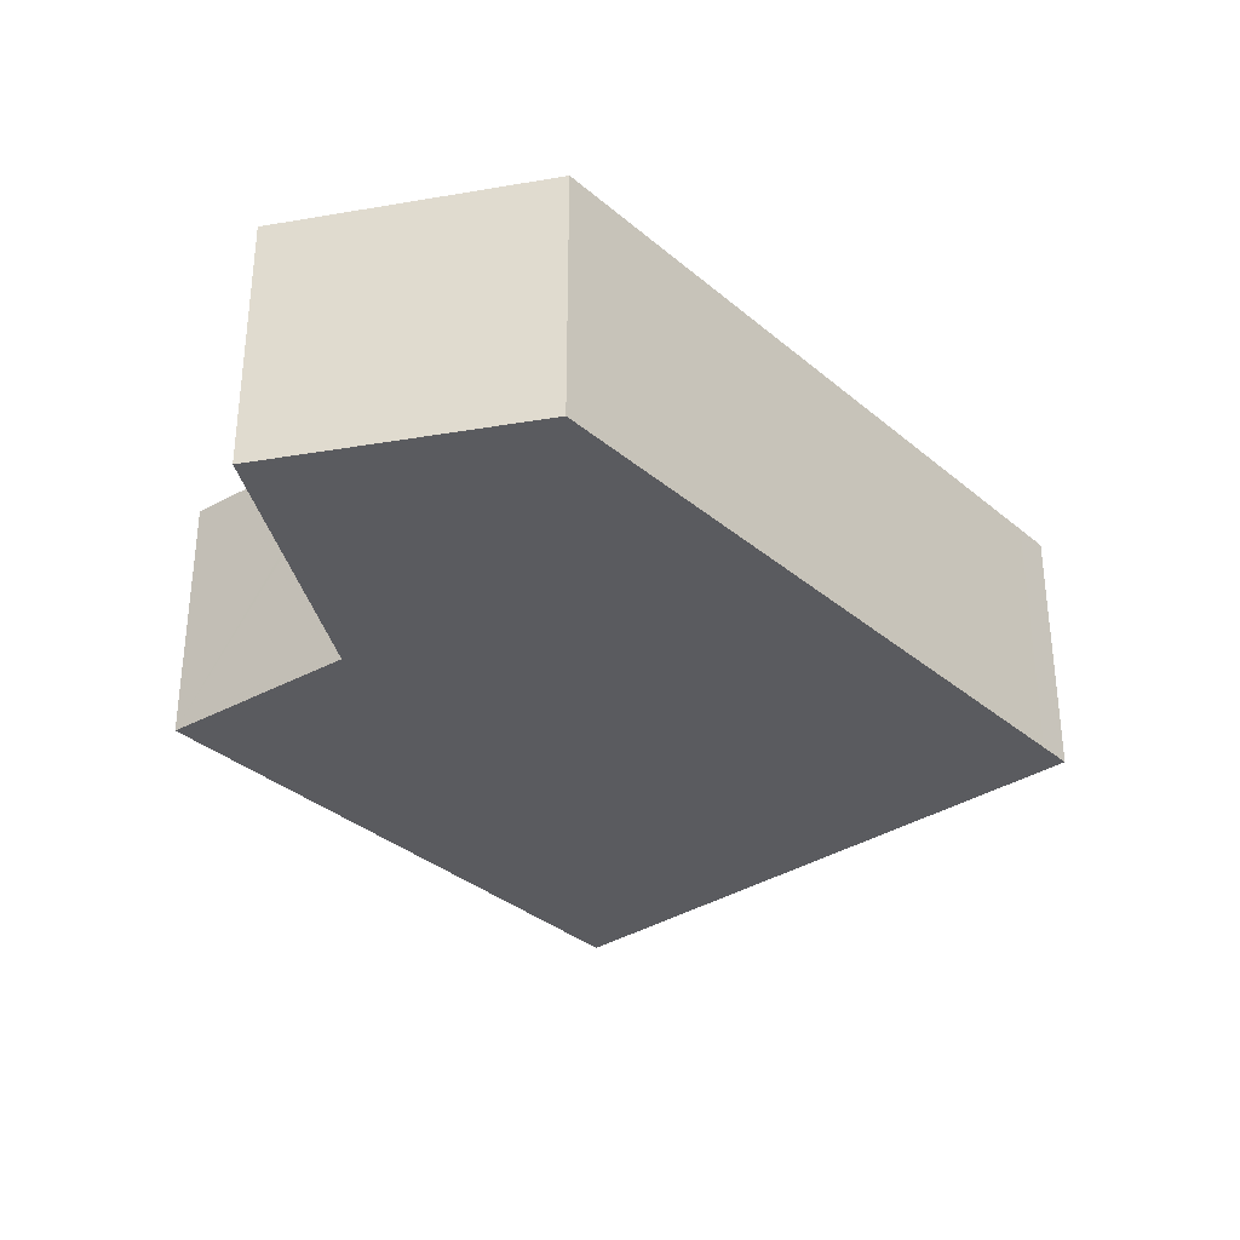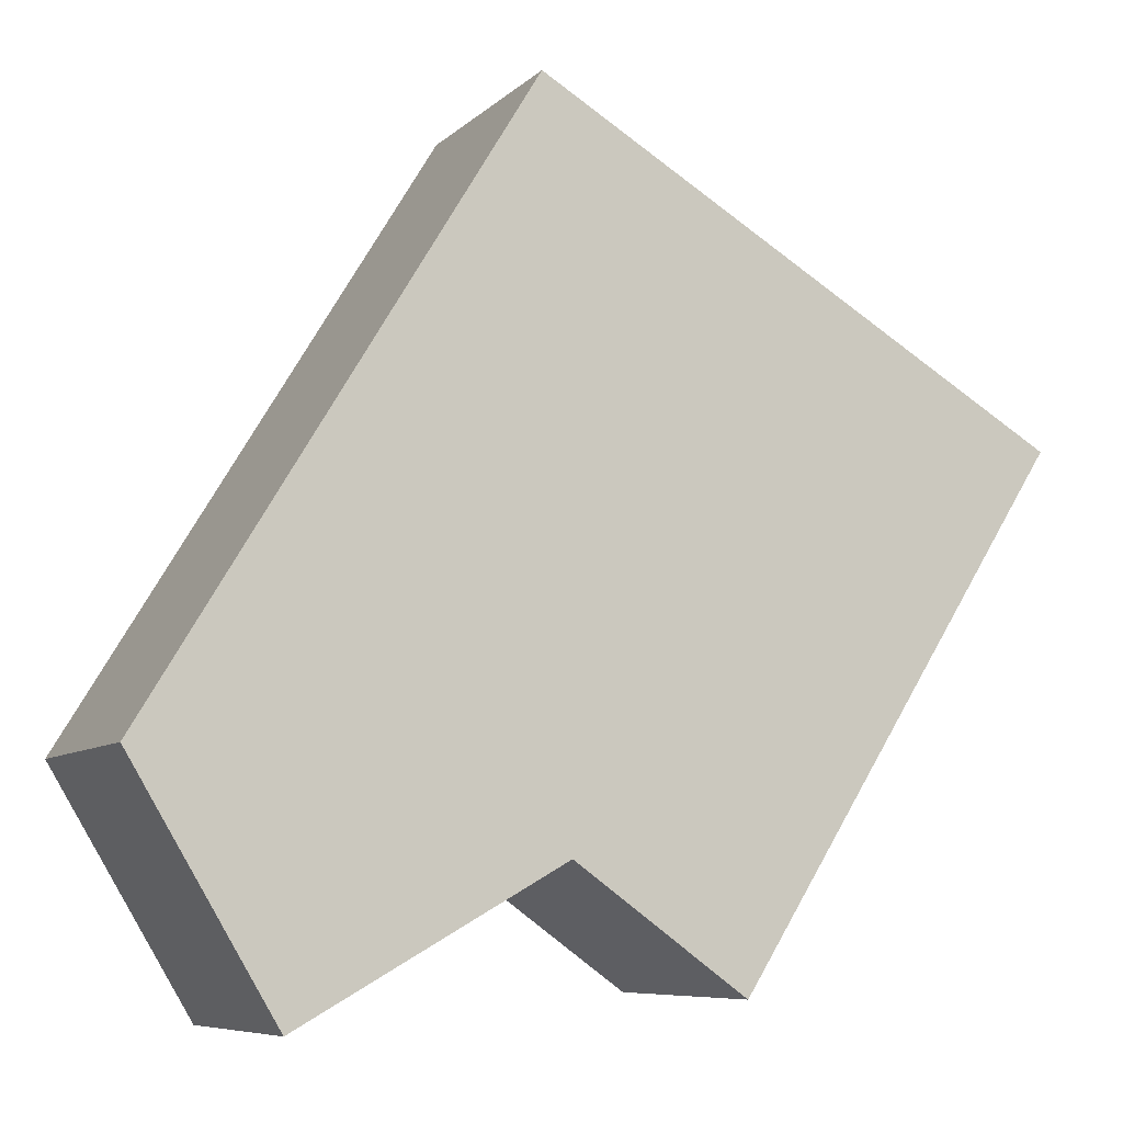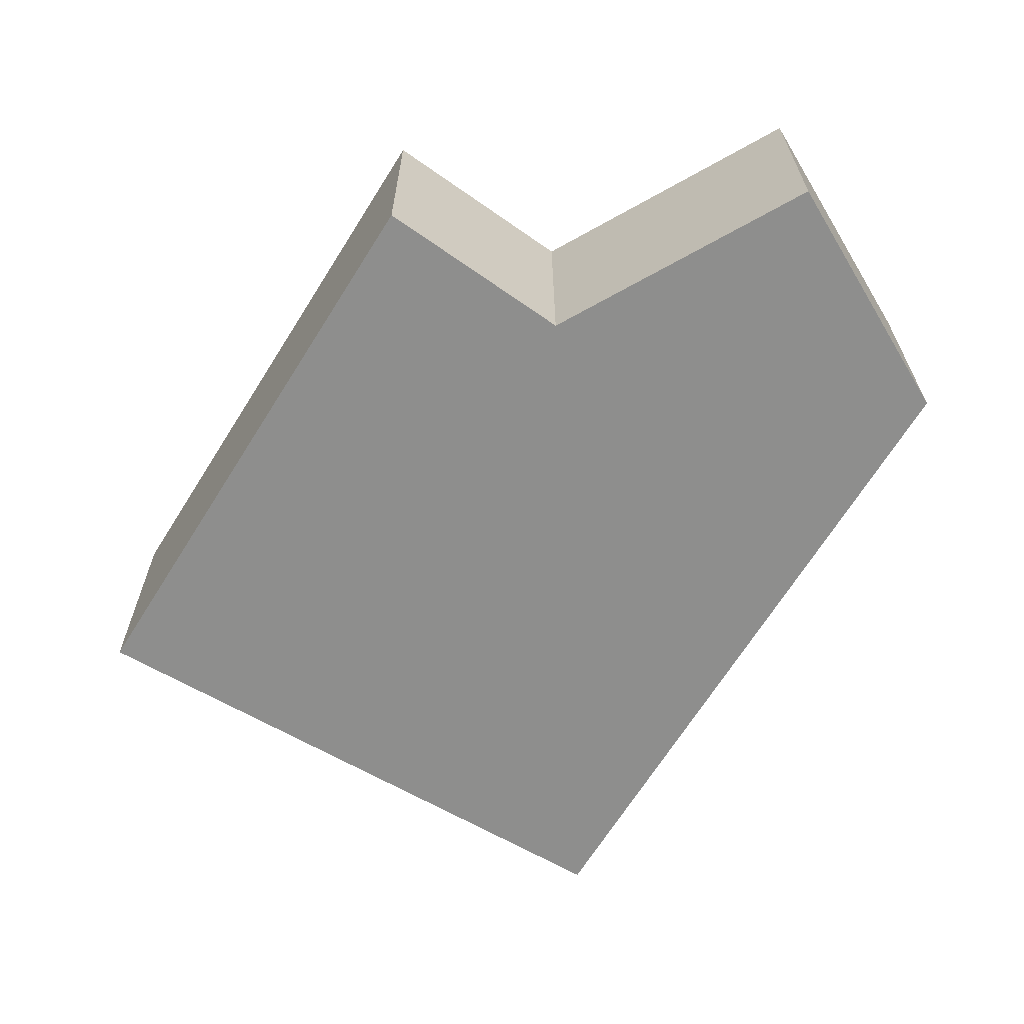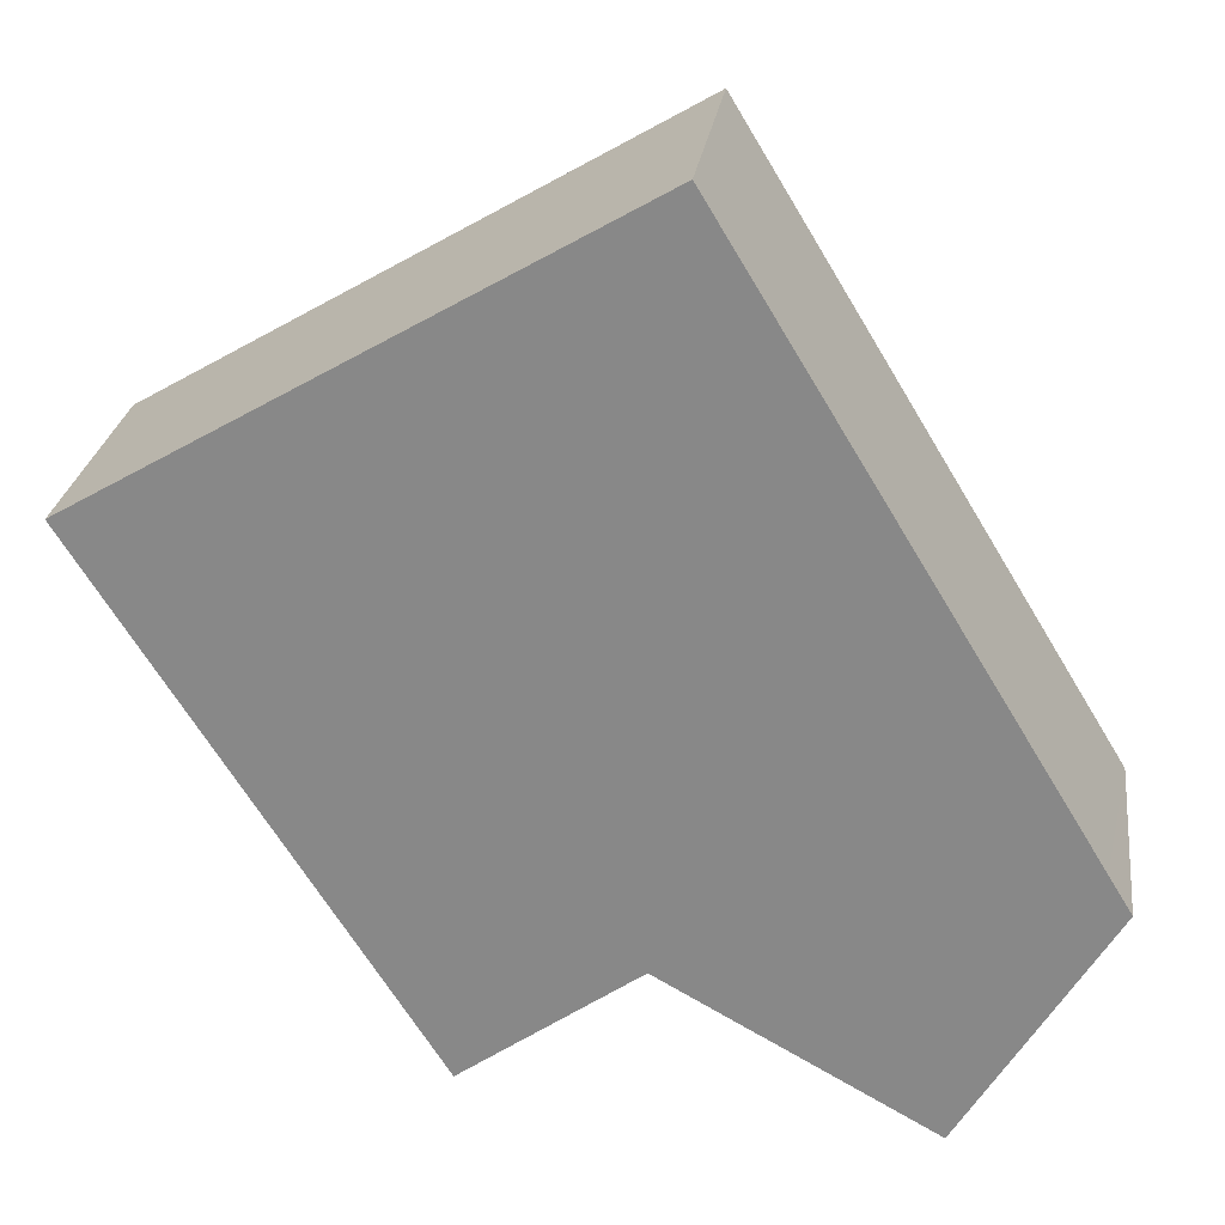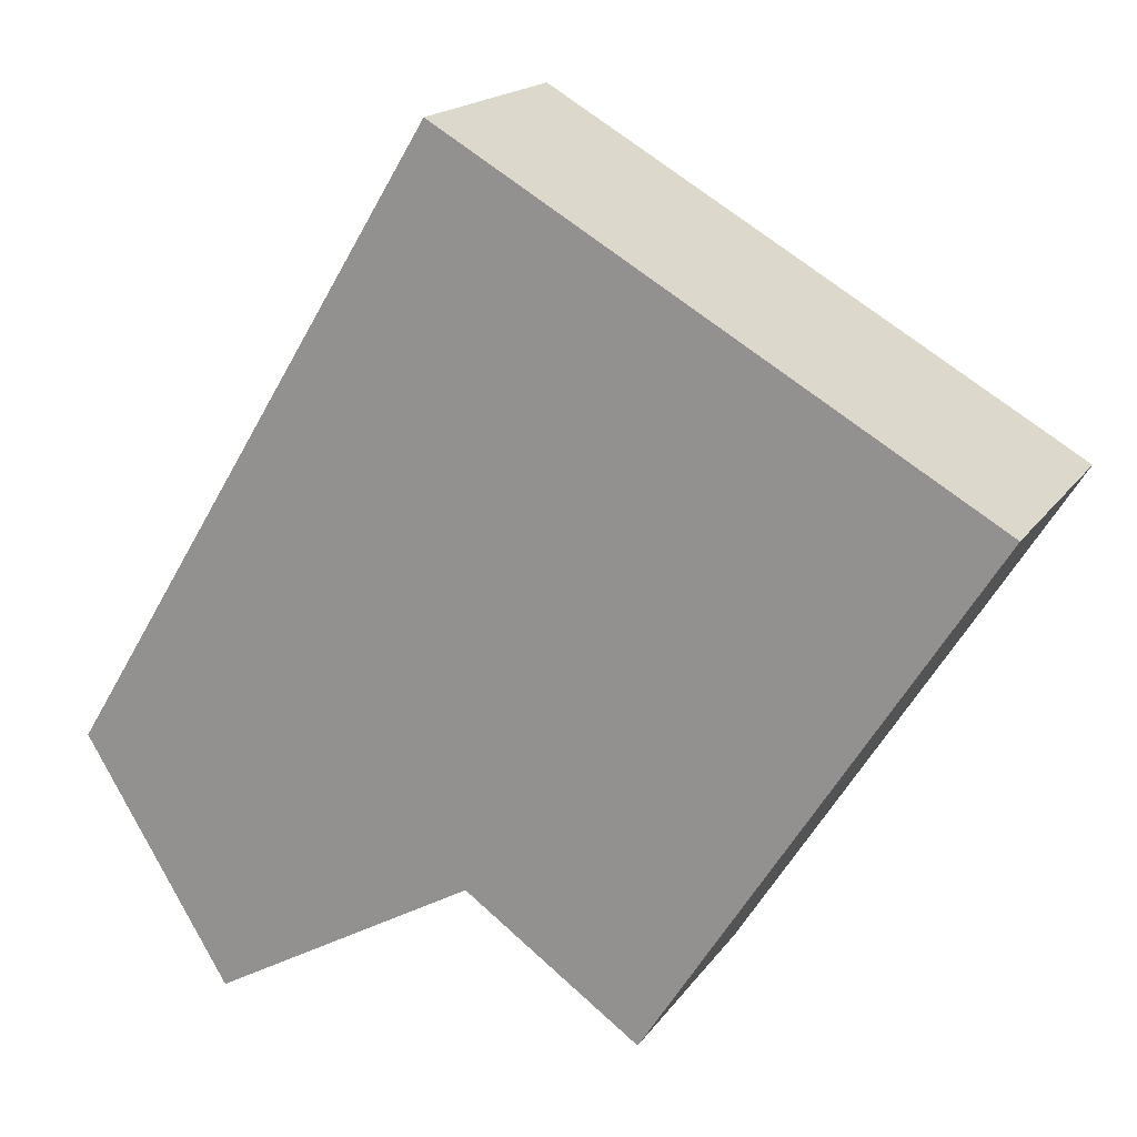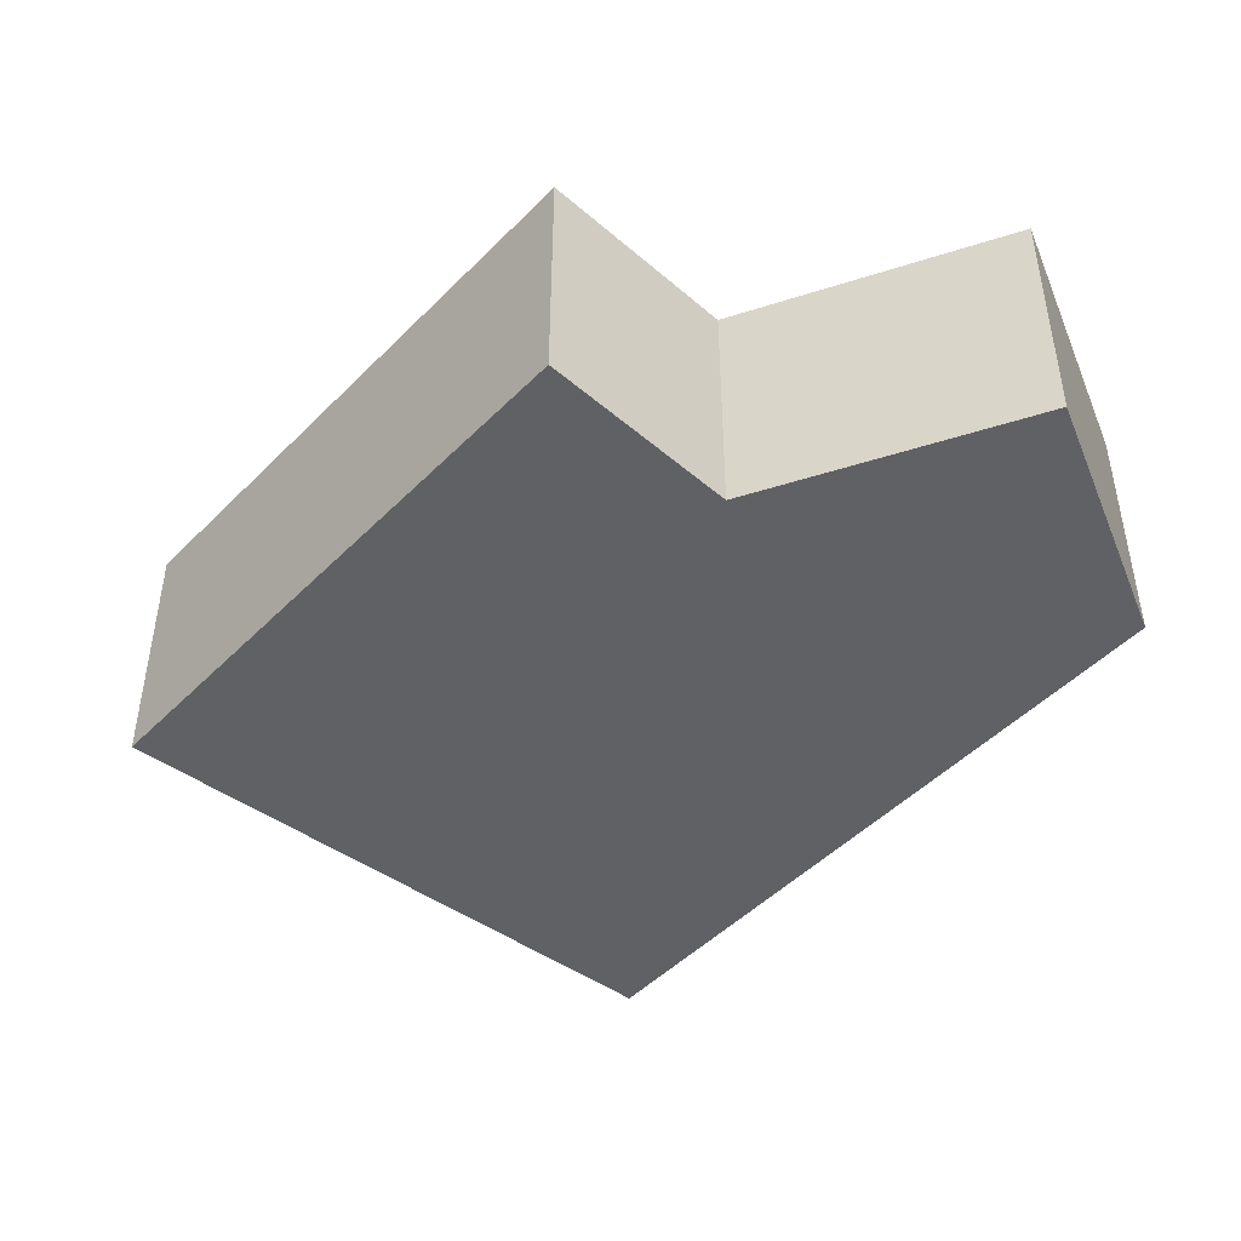
<metadata>
{"format":"obj","ext":"obj","renderer":"f3d","projection":"perspective","resolution":1024,"background":"white","views":[{"elev":-33.2,"azim":-107.7,"up":"+Y"},{"elev":-7.7,"azim":-24.6,"up":"+Z"},{"elev":-64.9,"azim":-179.8,"up":"+Y"},{"elev":25.8,"azim":-172.3,"up":"+Z"},{"elev":17.5,"azim":23.6,"up":"+Z"},{"elev":-45.9,"azim":170.9,"up":"+Y"}]}
</metadata>
<code>
v  0 2.873 1.759e-16
v  4.547 2.873 -1.021
v  1.604 2.873 -2.677
v  0.26 2.873 0.427
v  4.637 2.873 -1.085
v  8.79 2.873 1.251
v  6.484 2.873 -2.404
v  2.166 2.873 3.563
v  10.17 2.873 3.437
v  3.993 2.873 6.57
v  9.953 2.873 3.563
v  4.209 2.873 6.926
v  6.484 1.472e-16 -2.404
v  4.547 6.252e-17 -1.021
v  4.637 6.644e-17 -1.085
v  1.604 1.639e-16 -2.677
v  0 0 0
v  8.79 -7.66e-17 1.251
v  10.17 -2.105e-16 3.437
v  0.26 -2.615e-17 0.427
v  2.166 -2.182e-16 3.563
v  3.993 -4.023e-16 6.57
v  4.209 -4.241e-16 6.926
v  9.953 -2.182e-16 3.563
g defaultobject
f 1 2 3
f 2 1 4
f 5 6 7
f 6 5 2
f 6 2 4
f 6 4 8
f 6 8 9
f 9 8 10
f 9 10 11
f 11 10 12
f 13 5 7
f 5 13 2
f 2 13 14
f 14 13 15
f 16 1 3
f 1 16 17
f 14 3 2
f 3 14 16
f 6 13 7
f 13 6 18
f 18 6 9
f 18 9 19
f 17 4 1
f 4 17 8
f 8 17 20
f 8 20 21
f 8 21 10
f 10 21 22
f 10 22 12
f 12 22 23
f 23 11 12
f 11 23 24
f 11 24 9
f 9 24 19
f 17 14 20
f 14 17 16
f 22 24 23
f 24 22 21
f 24 21 19
f 19 21 18
f 18 21 20
f 18 20 14
f 18 14 15
f 18 15 13

</code>
